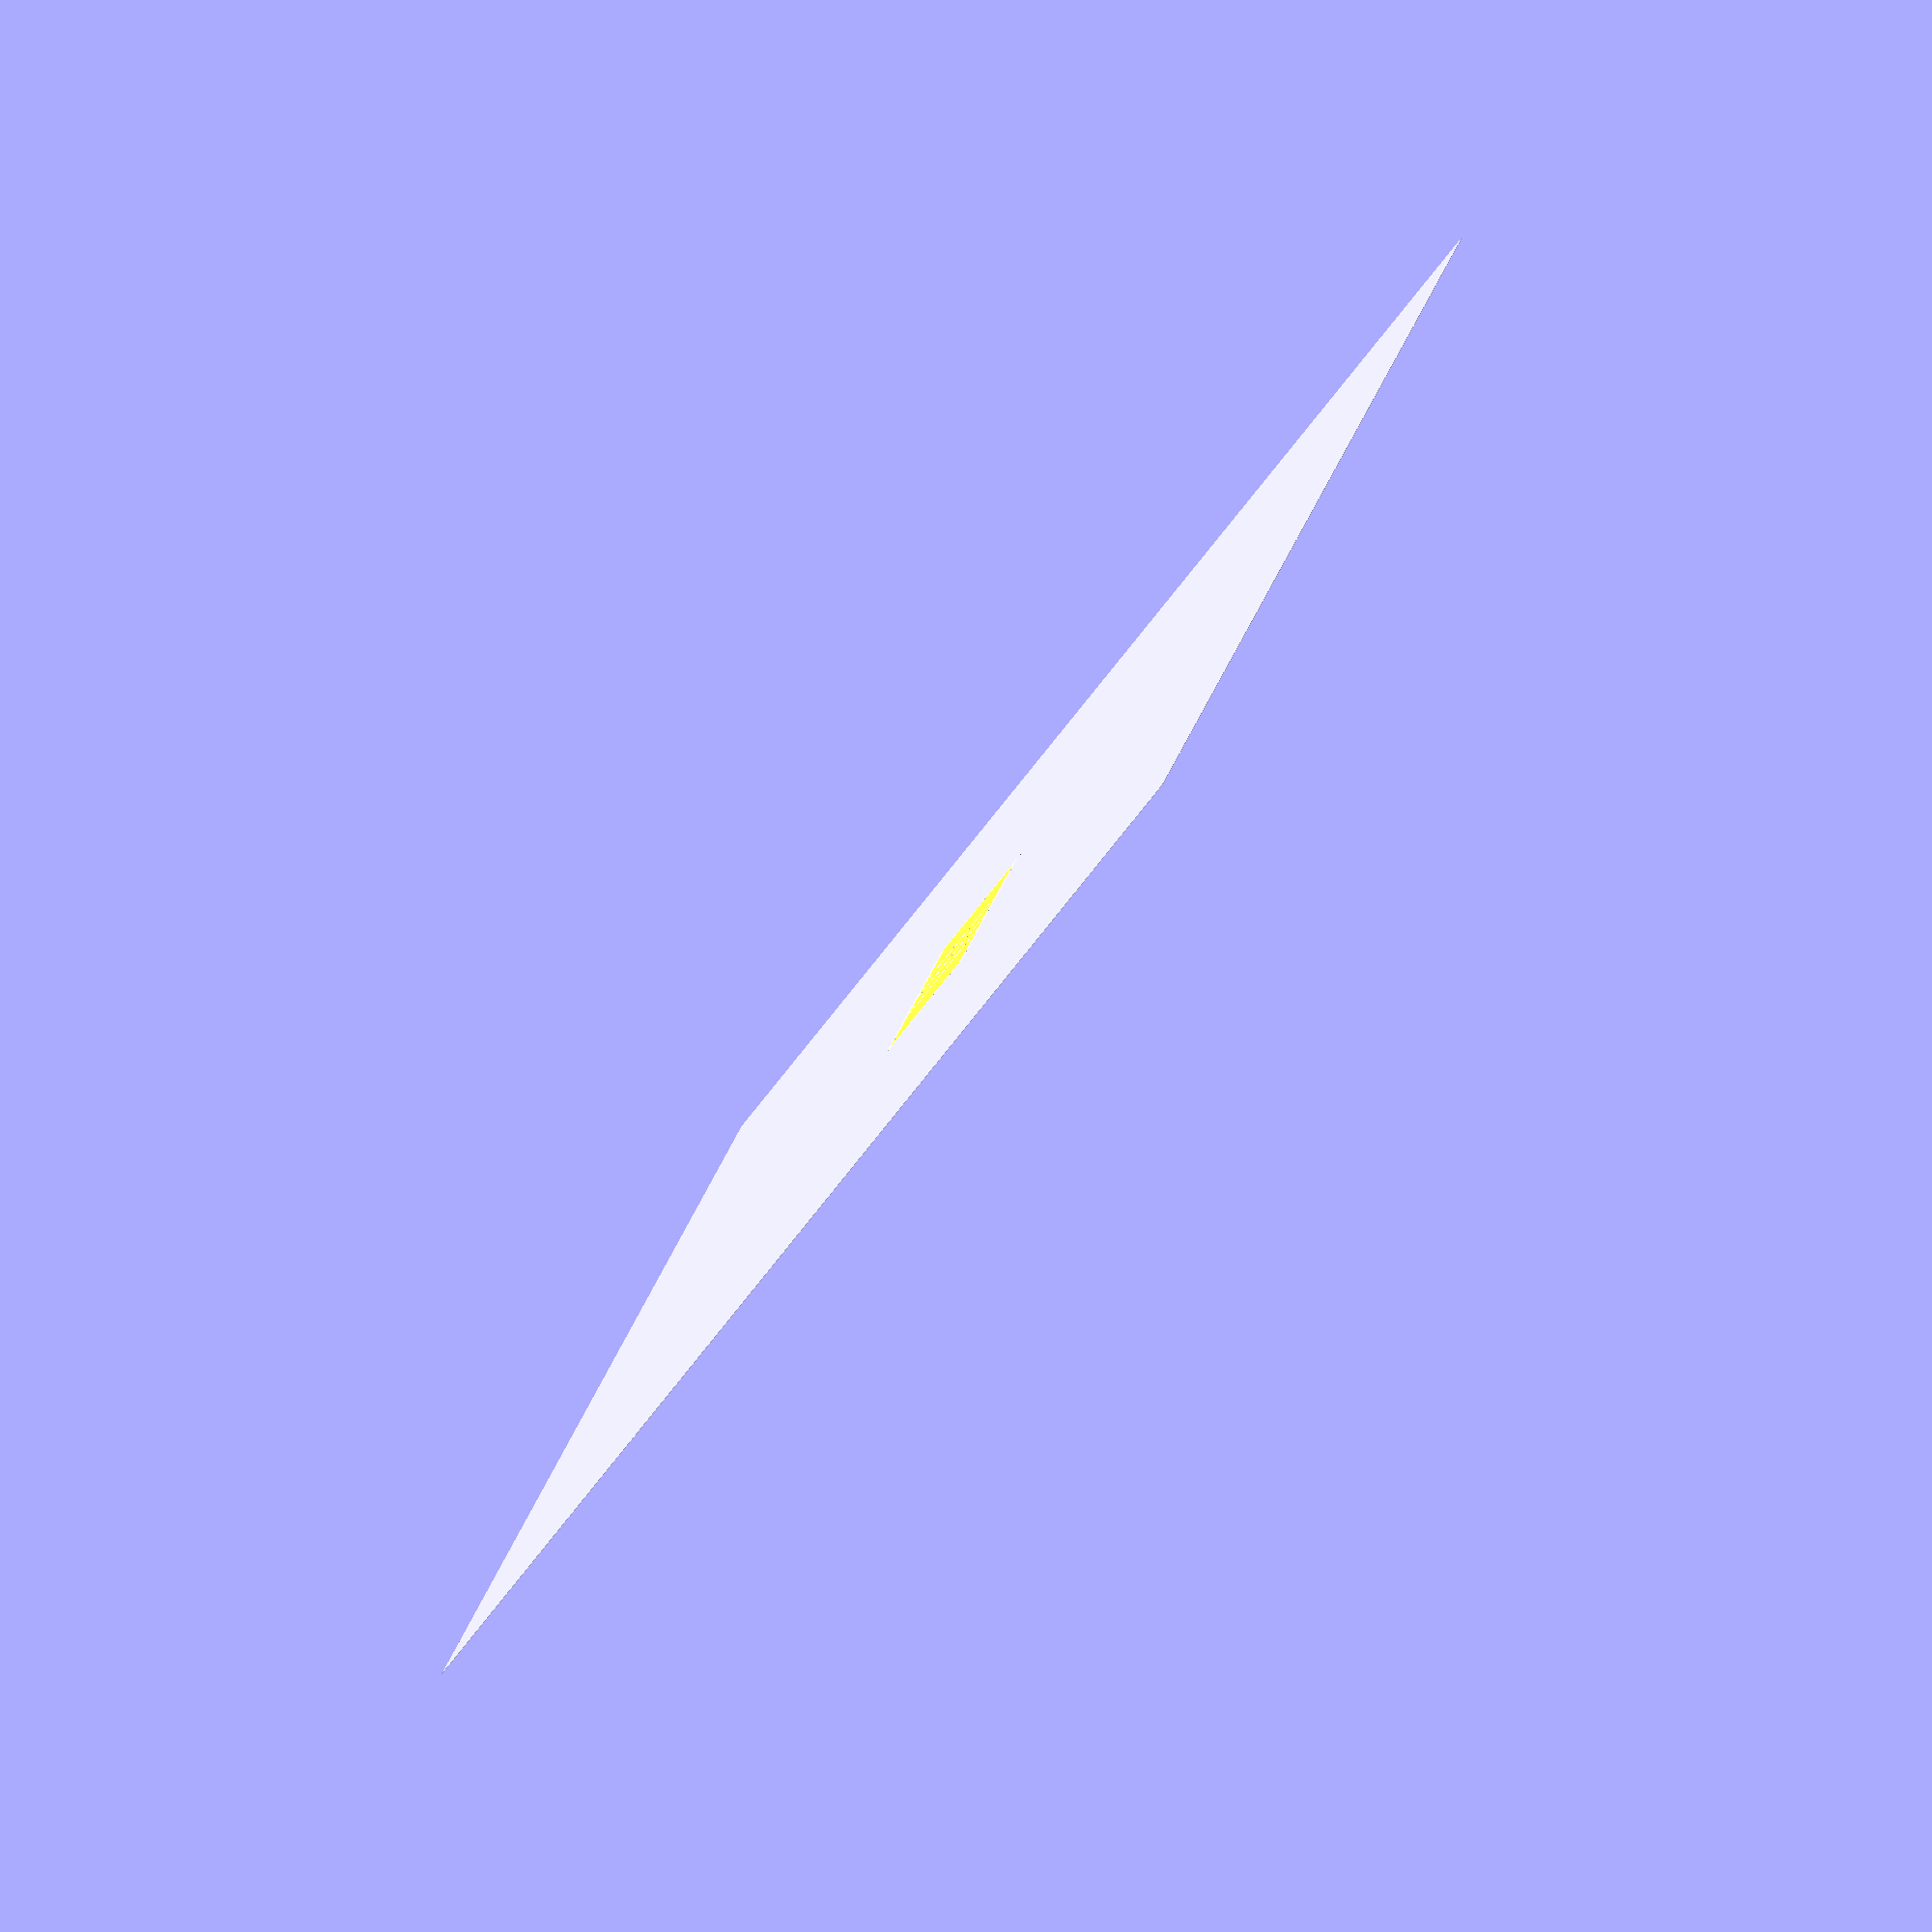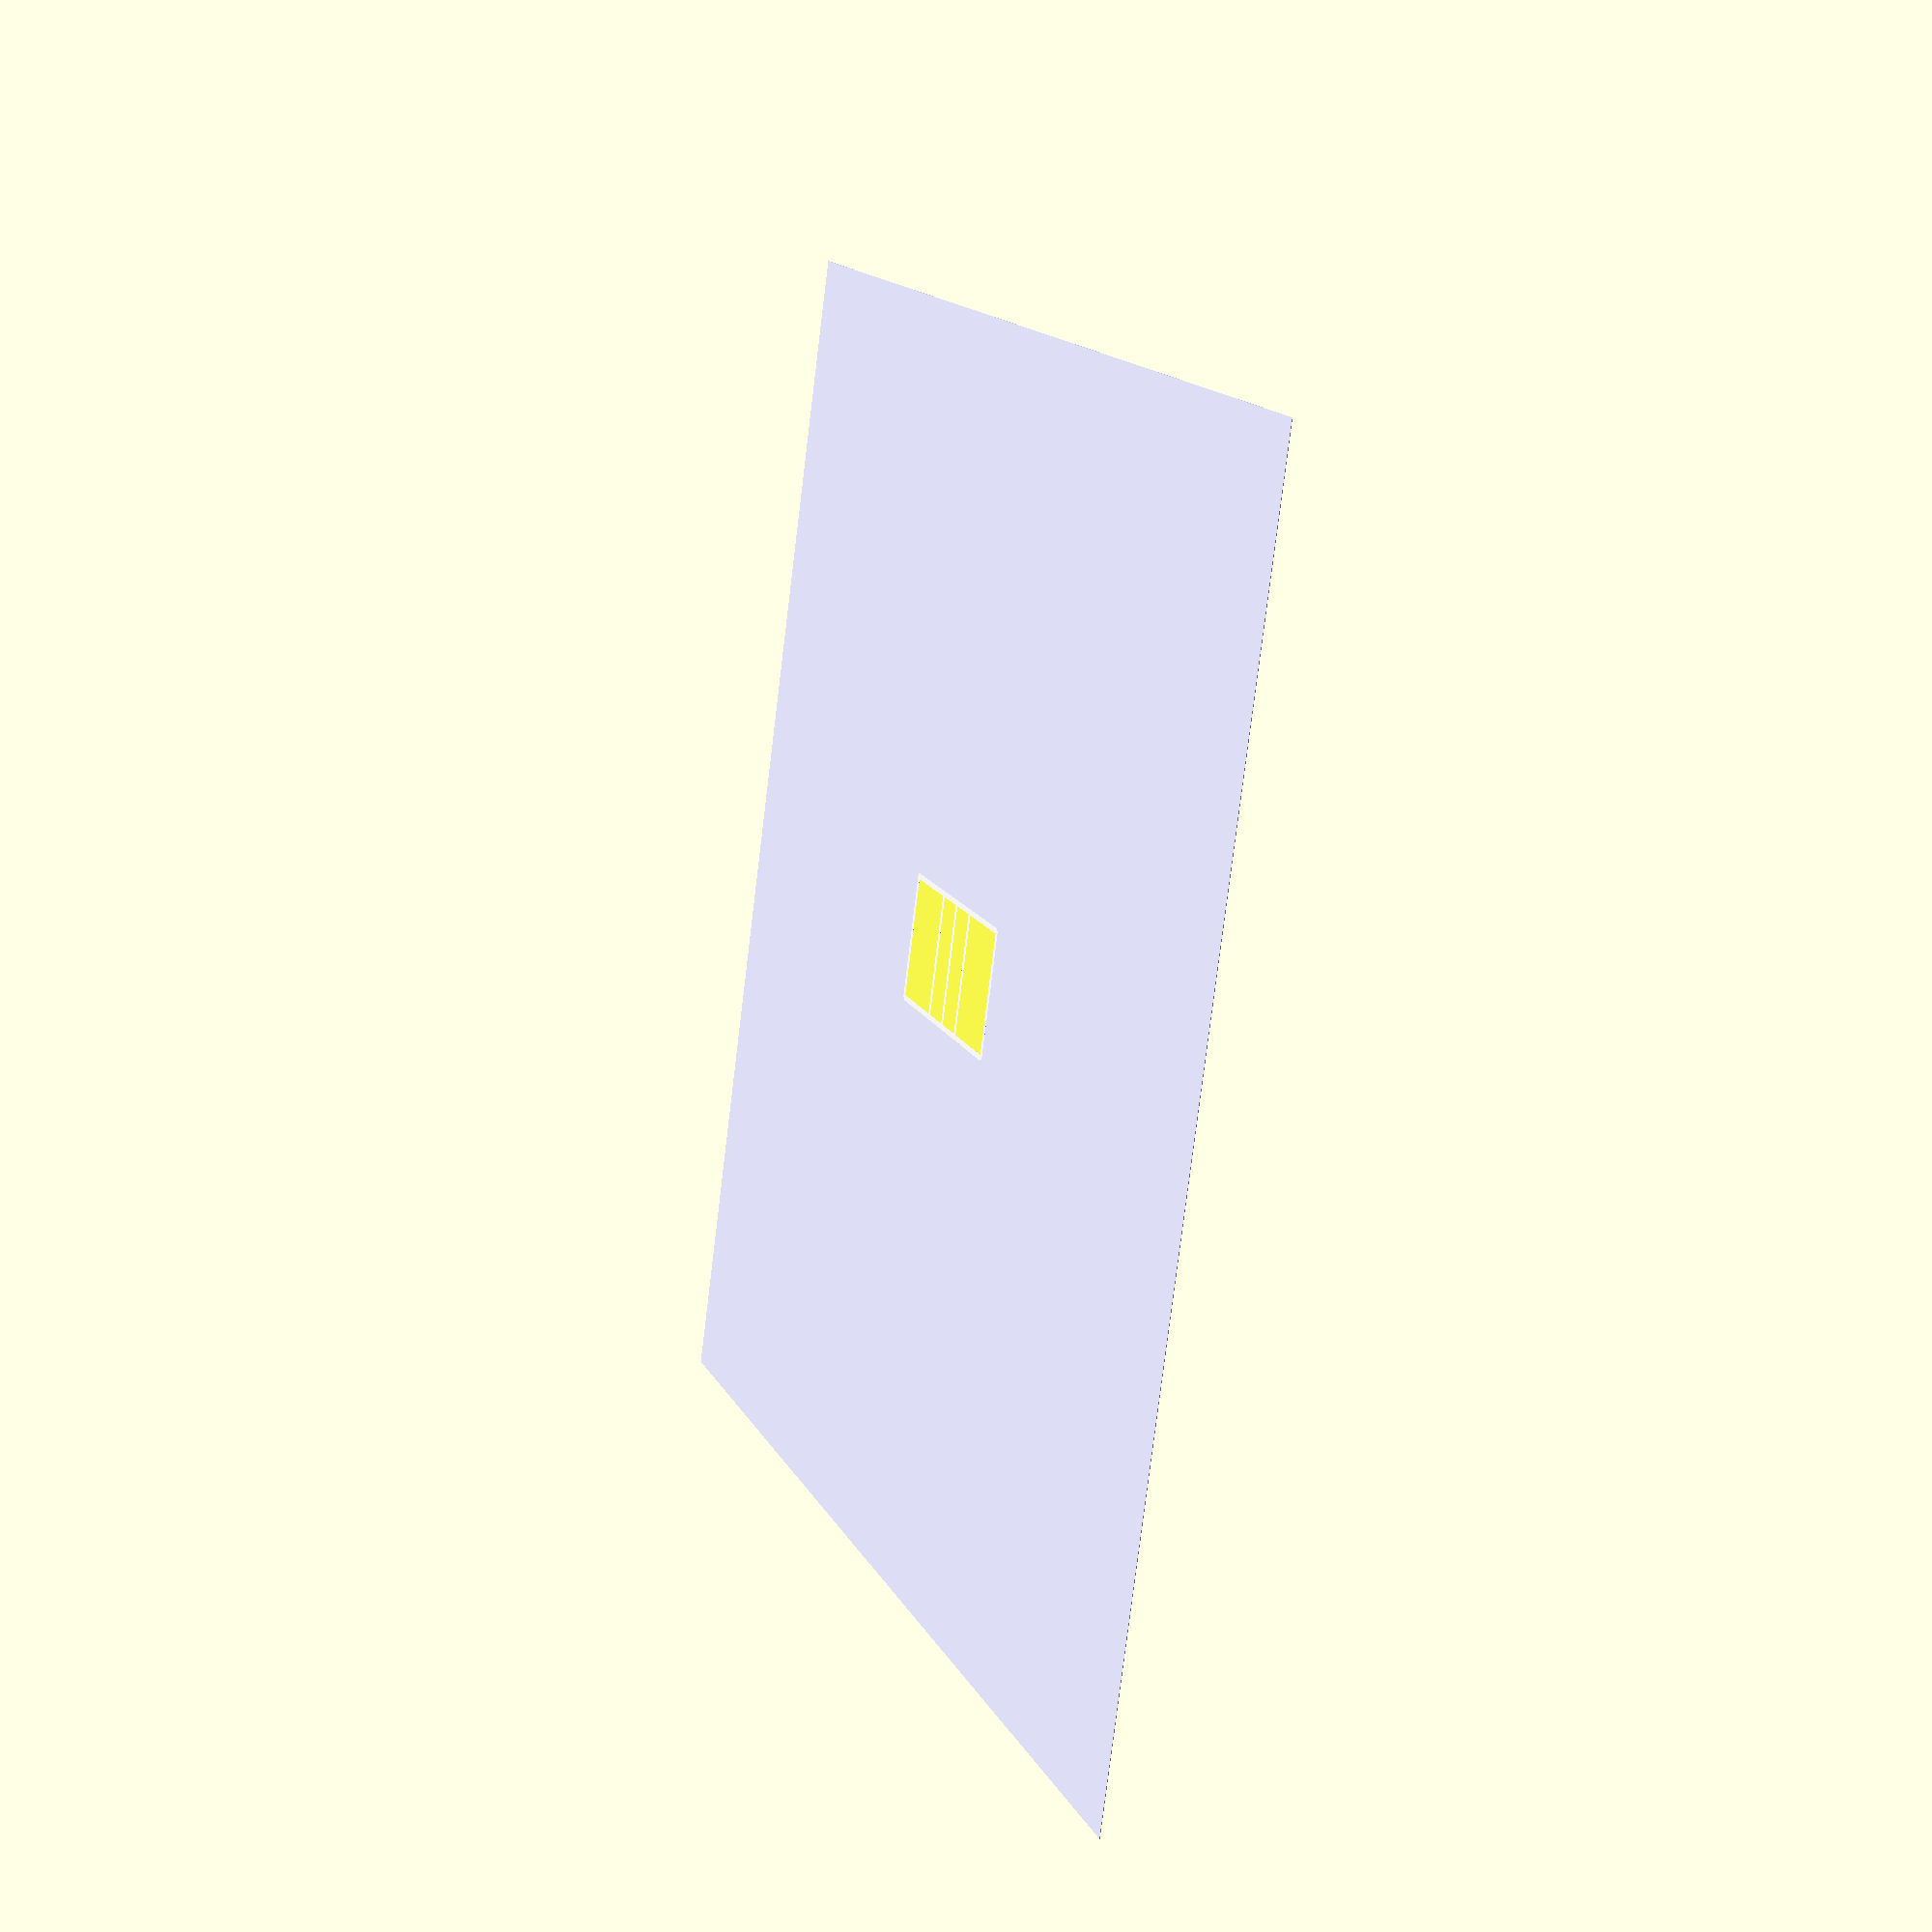
<openscad>
$fn=60;

module player(hairColor, skinColor, shirtColor, pantsColor, kneeColor, shoeColor) {
    // Head
    color(hairColor)
        translate([0, 0, 205])
            sphere(d=30);
    // Collo
    color(skinColor)
        translate([0, 0, 185])
            cylinder(d1=14, d2=16, h=10);
    // Busto
    color(shirtColor)
        translate([0, 0, 115])
            scale([0.5, 1, 1])
                cylinder(d1=50, d2=60, h=70);
    // Braccia
    color(shirtColor) {
        translate([0,-30.0, 175])
            scale([0.75, 0.75, 1])
                sphere(d=20);
        translate([0, 30.0, 175])
            scale([0.75, 0.75, 1])
                sphere(d=20);
        translate([0,-30.0, 160])
            cylinder(d=15, h=15);
        translate([0, 30.0, 160])
            cylinder(d=15, h=15);
    }
    color(skinColor) {
        translate([0,-30.0, 135])
            cylinder(d1=12, d2=15, h=25);
        translate([0, 30.0, 135])
            cylinder(d1=12, d2=15, h=25);
        translate([0,-30.0, 110])
            cylinder(d1=8, d2=12, h=25);
        translate([0, 30.0, 110])
            cylinder(d1=8, d2=12, h=25);
    }
    // Mani
    color(skinColor) {
        translate([0,-30.0, 100]) {
            scale([0.35, 0.75, 1])
                cylinder(d1=15, d2=12, h=10);
            translate([0, 2.0, -8.5])
                cylinder(d=2.0, h=8.5);
            translate([0, 0.0, -12])
                cylinder(d=2.0, h=12);
            translate([0, -2.0, -9])
                cylinder(d=2.0, h=10);
            translate([0, -4.0, -7])
                cylinder(d=2.0, h=7);
        }
        translate([0, 30.0, 100]) {
            scale([0.35, 0.75, 1])
                cylinder(d1=15, d2=12, h=10);
            translate([0, -2.0, -8.5])
                cylinder(d=2.0, h=8.5);
            translate([0, 0.0, -12])
                cylinder(d=2.0, h=12);
            translate([0, 2.0, -9])
                cylinder(d=2.0, h=10);
            translate([0, 4.0, -7])
                cylinder(d=2.0, h=7);
        }
    }
    // Pantaloncini
    color(pantsColor)
        translate([0, 0, 85])
            scale([0.75, 1, 1])
                cylinder(d1=55, d2=50, h=30);
    // Gambe
    color(skinColor) {
        translate([0,-12.0, 50])
            scale([1, 1, 1])
                cylinder(d2=25, d1=15, h=35);
        translate([0, 12.0, 50])
            scale([1, 1, 1])
                cylinder(d2=25, d1=15, h=35);
        translate([0,-12.0, 5])
            scale([1, 1, 1])
                cylinder(d2=15, d1=10, h=35);
        translate([0, 12.0, 5])
            scale([1, 1, 1])
                cylinder(d2=15, d1=10, h=35);
    }
    color(kneeColor) {
        translate([0,-12.0, 45])
            sphere(d=18);
        translate([0, 12.0, 45])
            sphere(d=18);
    }
    // Scarpette
    color(shoeColor) {
        intersection() {
            translate([0,-12.0, 0])
                scale([1, .35, .25])
                    sphere(d=45);
            translate([-6,-17.5, -0.1])
                cube([46, 11, 6]);
        }
        intersection() {
            translate([0, 12.0, 0])
                scale([1, .35, .25])
                    sphere(d=45);
            translate([-6, 6.5, -0.1])
                cube([46, 11, 6]);
        }
    }
}





module playField() {
    union() {
        // Fondo
        color([0.90, 0.90, 1.0])
            cube([9800, 8900, 2.9], center=true);
        
        // Campo di gioco
        color([1.0, 1.0, 0.30])
            cube([1800, 900, 3], center=true);
        
        // Linee
        color("white") {
            cube([40, 900, 3.1], center = true);
            translate([0,-445, 0])
                cube([1800, 40, 3.1], center=true);
            translate([0, 445, 0])
                cube([1800, 40, 3.1], center=true);
            translate([0, 445, 0])
                cube([1800, 40, 3.1], center=true);
               
            translate([295, 0, 0])
                cube([40, 900, 3.1], center = true);
            translate([-295, 0, 0])
                cube([40, 900, 3.1], center = true);
               
            translate([895, 0, 0])
                cube([40, 900, 3.1], center = true);
            translate([-895, 0, 0])
                cube([40, 900, 3.1], center = true);
        }
        // Pali
        color("orange") {
            translate([0,-545, 0])
                cylinder(d=40, h=250);
            translate([0, 545, 0])
                cylinder(d=40, h=250);
        }
        
        // Rete
        color("white") {// Bande
            translate([0, 0, 225])
                cube([1, 1090, 25], center=true);
            translate([0, 0, 125])
                cube([1, 1090, 25], center=true);
             translate([0, 445, 175])
                cube([1, 25, 100], center=true);
             translate([0,-445, 175])
                cube([1, 25, 100], center=true);
      }
      color("red") {
          for(y=[20:40:860]) {
              translate([0, y-440, 175])
                cylinder(d=4, h=100, center=true);
          }
          for(z=[20:40:80]) {
                translate([0, 0, 120+z])
                    rotate([90, 0, 0])
                        cylinder(d=4, h=885, center=true);
          }
      }
    }
}


union() { 
    seed = 421;
    skinColor1 = rands(0, 2, 12, seed);
    skinColor2 = rands(0, 2, 12, seed+44);
    skinColors= ["brown", "pink"];
    playField();
    for(i=[0:11]) {
        translate([75*i+50, 500, 0])
            rotate([0, 0, -90])
                player(skinColors[skinColor1[i]], skinColors[skinColor1[i]], "yellow", "darkblue", "yellow", "white");
    }
    for(i=[0:11]) {
        translate([-75*i-50, 500, 0])
            rotate([0, 0, -90])
                player(skinColors[skinColor2[i]], skinColors[skinColor2[i]], "red", "white", "white", "white");
    }
}
</openscad>
<views>
elev=83.2 azim=249.3 roll=232.8 proj=o view=wireframe
elev=9.1 azim=158.2 roll=250.9 proj=p view=wireframe
</views>
